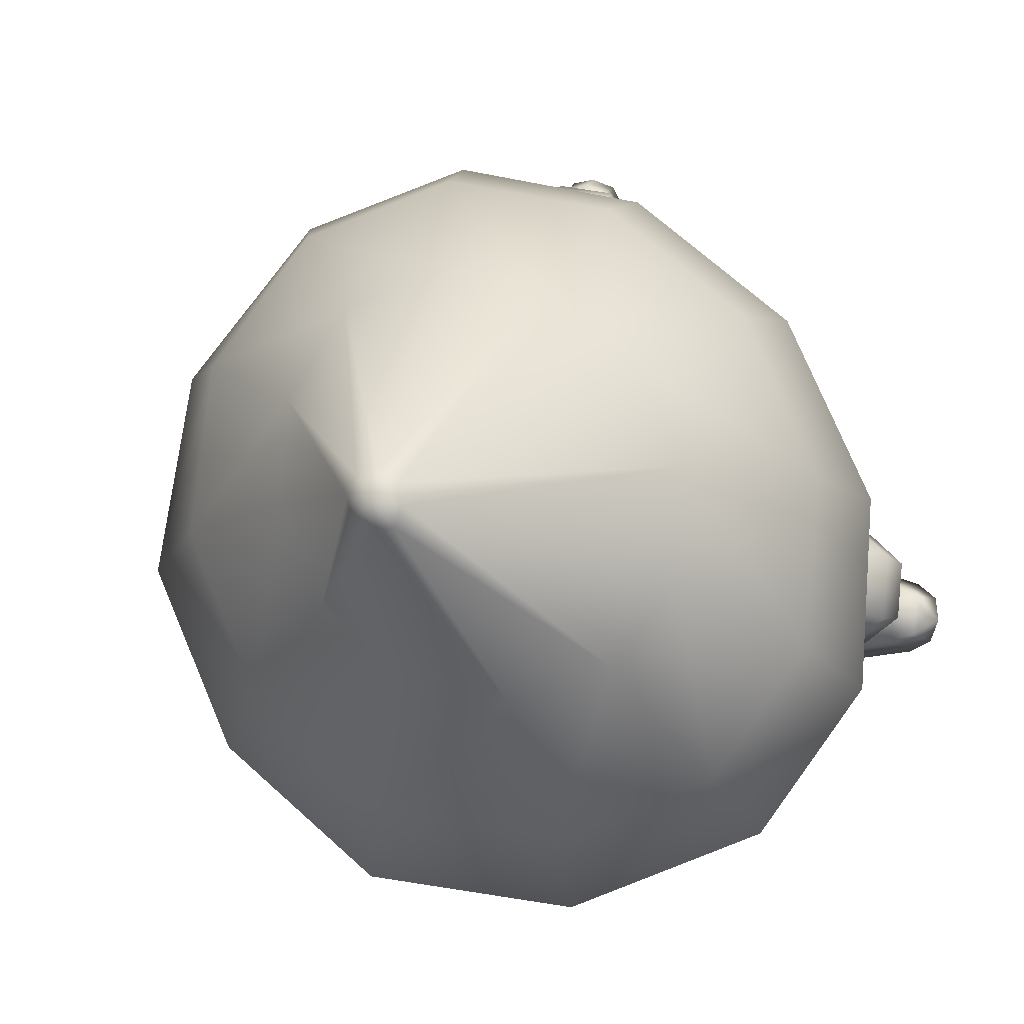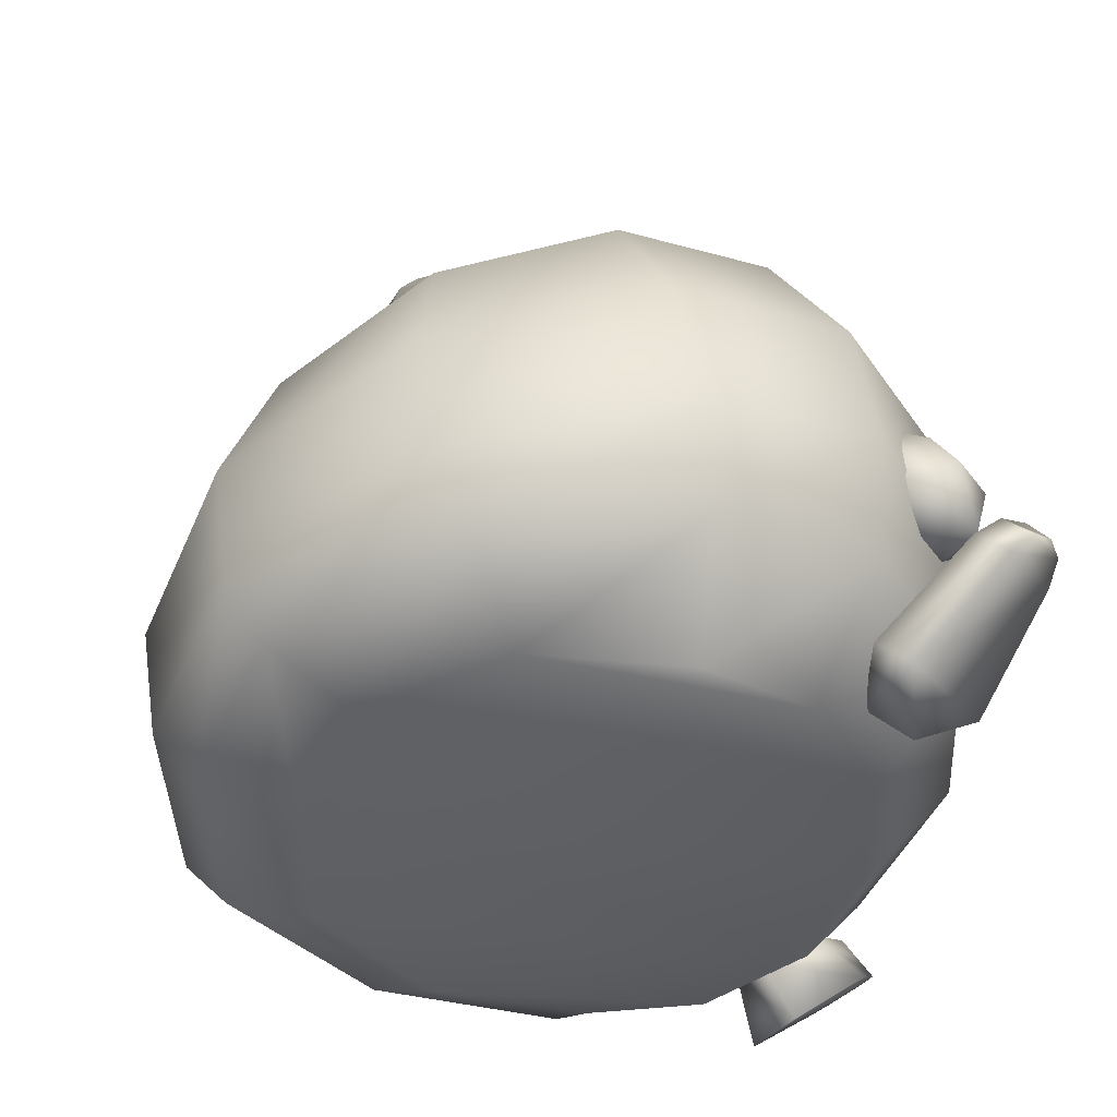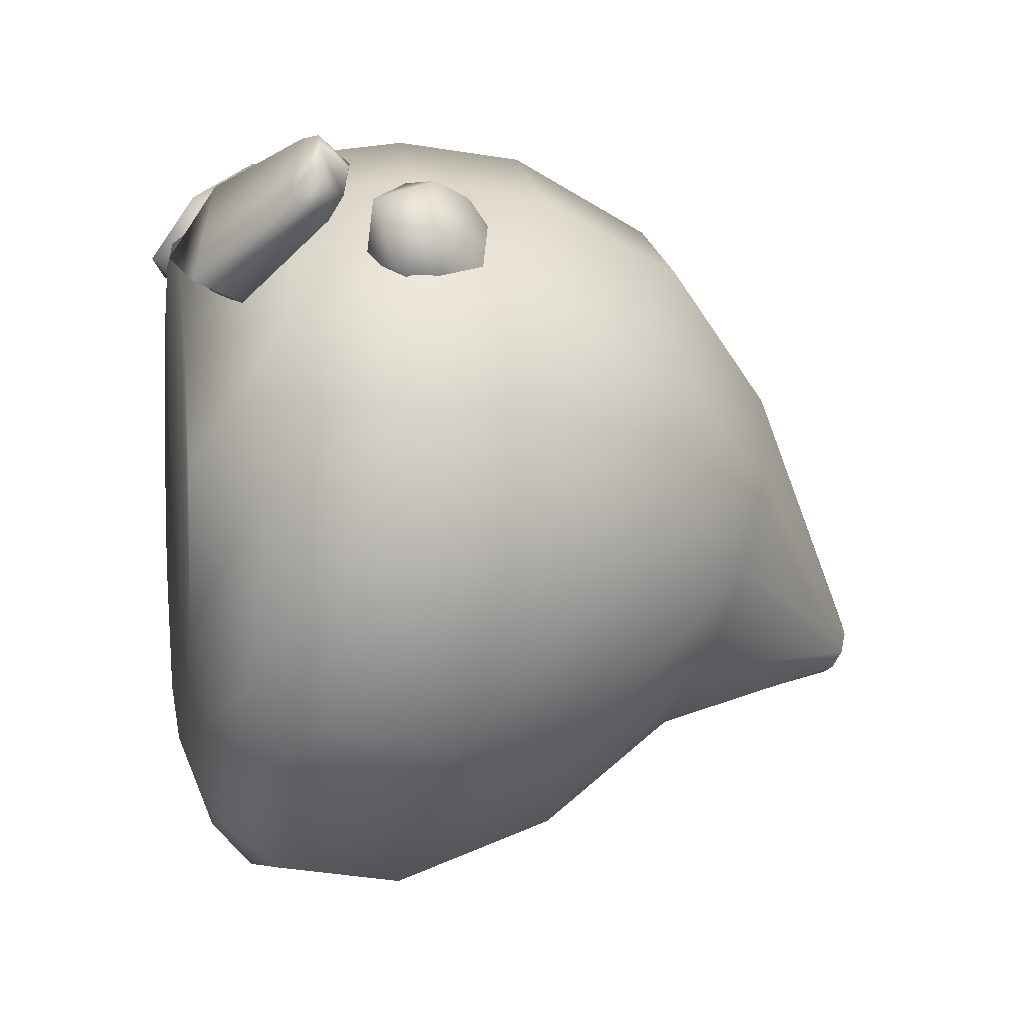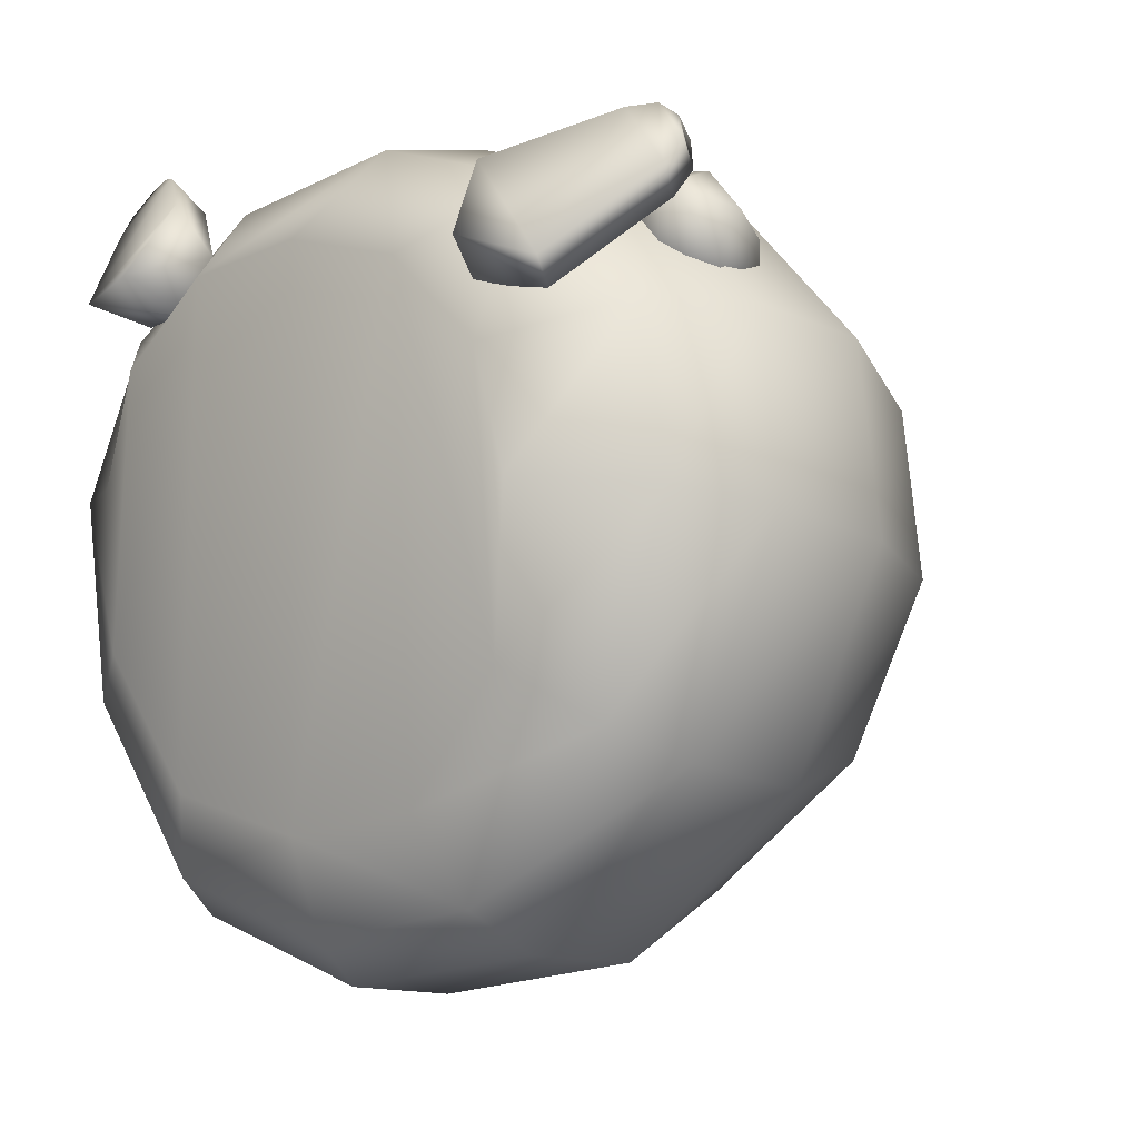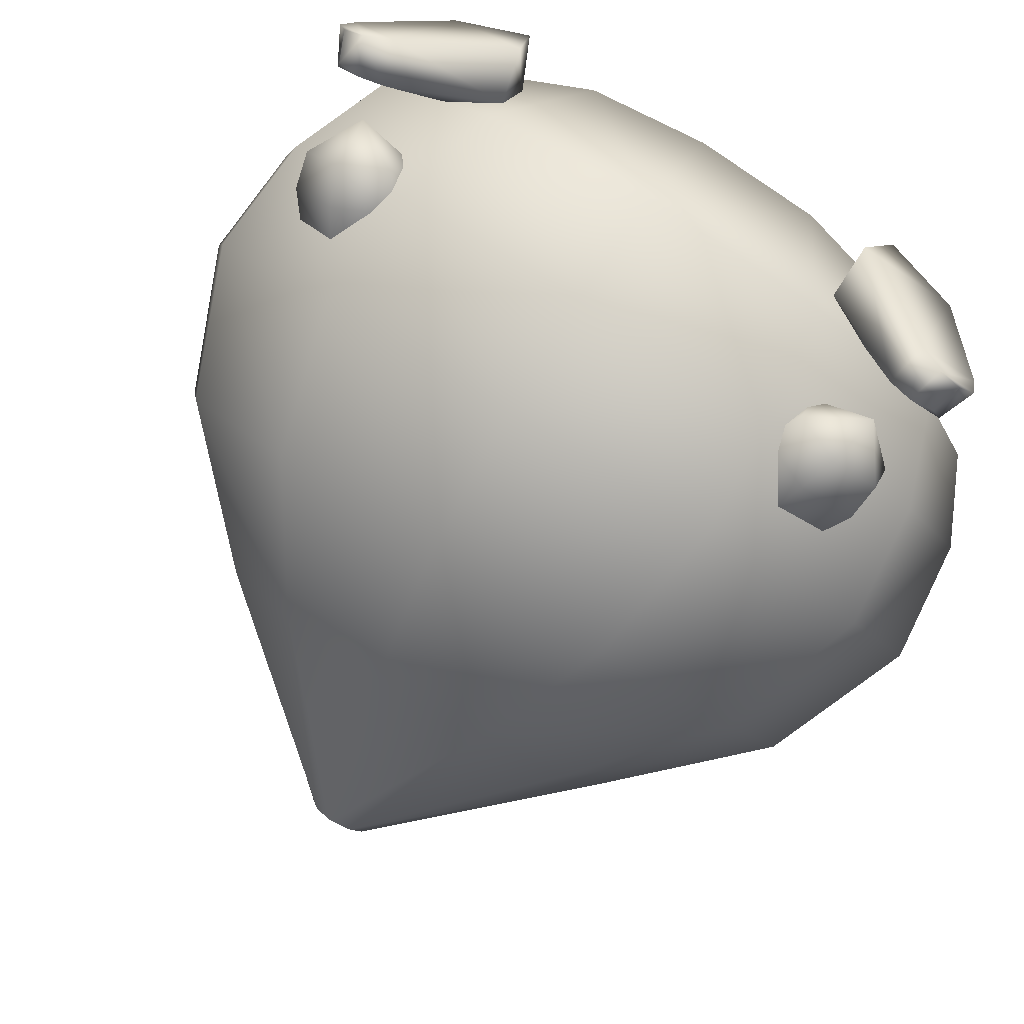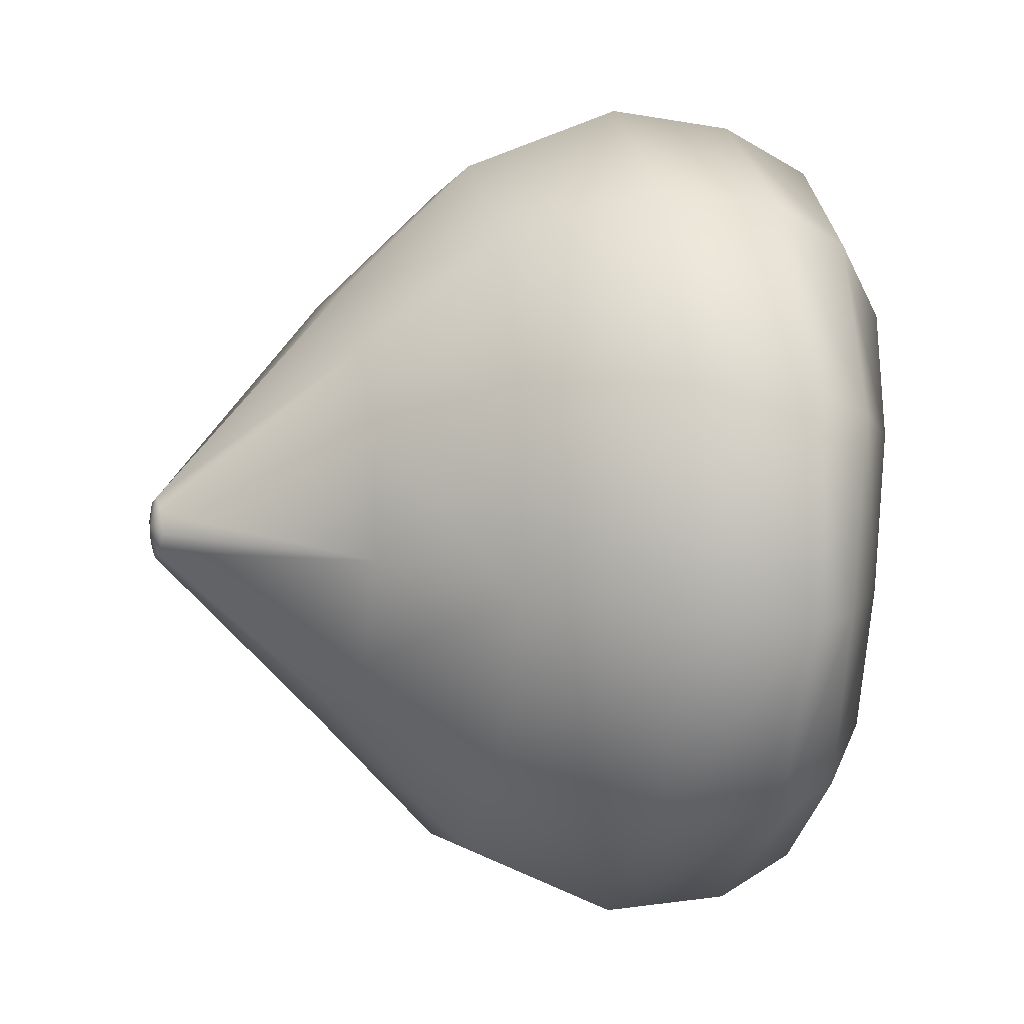
<metadata>
{"format":"obj","ext":"obj","renderer":"f3d","projection":"perspective","resolution":1024,"background":"white","views":[{"elev":74.2,"azim":-125.6,"up":"+Y"},{"elev":-43.9,"azim":-100.2,"up":"+Y"},{"elev":5.7,"azim":79.6,"up":"+Z"},{"elev":-0.4,"azim":42.7,"up":"+Z"},{"elev":74.8,"azim":-147.8,"up":"+Z"},{"elev":-76.4,"azim":-93.5,"up":"+Z"}]}
</metadata>
<code>
g r025v002_m
v -0.1736 -0.25 0.2529
v -5.885e-18 -0.09508 0.4087
v -5.047e-19 -0.25 0.2848
v -0.2526 -0.1032 0.3519
v -0.3032 -0.25 0.1449
v 8.466e-19 0.07537 0.4291
v -0.44 -0.1253 0.1966
v -0.3507 -0.25 -0.002761
v -0.2823 0.06038 0.3668
v 0 0.2443 0.4063
v -0.5086 -0.1554 -0.01544
v -0.3371 -0.25 -0.2127
v -0.4915 0.01943 0.1966
v -0.2914 0.2288 0.3417
v 0 0.4304 0.3021
v -0.44 -0.1856 -0.2791
v -0.2036 -0.25 -0.383
v -0.5681 -0.0365 -0.03584
v -0.5073 0.1863 0.1654
v -0.2484 0.4168 0.2457
v 0 0.5791 0.09905
v -0.2526 -0.2061 -0.4938
v 1.233e-32 -0.25 -0.4226
v -7.033e-19 -0.204 -0.5507
v -0.4915 -0.09243 -0.323
v -0.2823 -0.1334 -0.5495
v -1.376e-18 -0.1484 -0.6118
v -0.5863 0.1284 -0.07552
v -0.4328 0.3797 0.09159
v -0.1565 0.5684 0.06371
v 9.427e-18 0.7423 -0.2828
v -0.2914 0.028 -0.5731
v 0 0.01247 -0.6377
v -0.5073 0.07043 -0.3595
v -0.5003 0.3291 -0.1189
v -0.2736 0.5392 -0.03285
v -0.0279 0.738 -0.2942
v 1.852e-18 0.7364 -0.3217
v -0.2484 0.2414 -0.5088
v 0 0.2278 -0.5652
v -0.4328 0.2784 -0.3396
v -0.3168 0.4992 -0.1647
v -0.04248 0.7286 -0.3188
v -0.265 0.4593 -0.3011
v -0.1565 0.4301 -0.3932
v 0 0.4194 -0.4285
v -0.0279 0.7193 -0.3433
v -6.202e-18 0.715 -0.3547
v -0.1736 -0.25 0.2529
v -5.047e-19 -0.25 0.2848
v 1.233e-32 -0.25 -0.4226
v -0.2036 -0.25 -0.383
v -0.3371 -0.25 -0.2127
v -0.3032 -0.25 0.1449
v -0.3507 -0.25 -0.002761
v -0.4057 0.1304 0.2477
v -0.4303 0.04429 0.2158
v -0.4034 0.08467 0.193
v -0.433 0.09708 0.279
v -0.3435 0.1455 0.3009
v -0.438 0.008597 0.2551
v -0.3612 0.1146 0.3404
v -0.2791 0.115 0.2994
v -0.2868 0.07928 0.3387
v -0.4403 0.05431 0.3098
v -0.3932 -0.01429 0.3394
v -0.3782 0.06947 0.363
v -0.3137 0.0389 0.3615
v -0.2768 0.06926 0.2447
v -0.2868 0.07928 0.3387
v -0.2791 0.115 0.2994
v -0.2842 0.02649 0.2755
v -0.339 0.05411 0.1915
v -0.3137 0.0389 0.3615
v -0.3559 0.008996 0.2141
v -0.4034 0.08467 0.193
v -0.4303 0.04429 0.2158
v -0.3115 -0.006819 0.3068
v -0.3932 -0.01429 0.3394
v -0.3736 -0.02197 0.2536
v -0.438 0.008597 0.2551
v -0.4639 -0.06015 0.3413
v -0.4535 -0.05255 0.376
v -0.467 -0.08857 0.3982
v -0.4853 -0.1023 0.3704
v -0.4502 -0.07755 0.3106
v -0.4779 -0.1279 0.3413
v -0.3962 -0.2445 0.2356
v -0.3512 -0.1785 0.2071
v -0.2619 -0.2041 0.2156
v -0.289 -0.2677 0.2647
v -0.467 -0.08857 0.3982
v -0.436 -0.08768 0.4165
v -0.4853 -0.1023 0.3704
v -0.4779 -0.1279 0.3413
v -0.4006 -0.105 0.4136
v -0.3962 -0.2445 0.2356
v -0.2663 -0.2059 0.3572
v -0.289 -0.2677 0.2647
v -0.421 -0.04744 0.3815
v -0.467 -0.08857 0.3982
v -0.4535 -0.05255 0.376
v -0.436 -0.08768 0.4165
v -0.4006 -0.105 0.4136
v -0.3871 -0.05885 0.3696
v -0.2663 -0.2059 0.3572
v -0.2599 -0.1515 0.2925
v -0.289 -0.2677 0.2647
v -0.2619 -0.2041 0.2156
v -0.421 -0.04744 0.3815
v -0.4535 -0.05255 0.376
v -0.4639 -0.06015 0.3413
v -0.3871 -0.05885 0.3696
v -0.4502 -0.07755 0.3106
v -0.2955 -0.1475 0.233
v -0.3512 -0.1785 0.2071
v -0.2599 -0.1515 0.2925
v -0.2619 -0.2041 0.2156
v 0.1736 -0.25 0.2529
v -5.047e-19 -0.25 0.2848
v -5.885e-18 -0.09508 0.4087
v 0.2526 -0.1032 0.3519
v 0.3032 -0.25 0.1449
v 8.466e-19 0.07537 0.4291
v 0.44 -0.1253 0.1966
v 0.3507 -0.25 -0.002761
v 0.2823 0.06038 0.3668
v 0 0.2443 0.4063
v 0.5086 -0.1554 -0.01544
v 0.3371 -0.25 -0.2127
v 0.4915 0.01943 0.1966
v 0.2914 0.2288 0.3417
v 0 0.4304 0.3021
v 0.44 -0.1856 -0.2791
v 0.2036 -0.25 -0.383
v 0.5681 -0.0365 -0.03584
v 0.5073 0.1863 0.1654
v 0.2484 0.4168 0.2457
v 0 0.5791 0.09905
v 0.2526 -0.2061 -0.4938
v 1.233e-32 -0.25 -0.4226
v -7.033e-19 -0.204 -0.5507
v 0.4915 -0.09243 -0.323
v 0.2823 -0.1334 -0.5495
v -1.376e-18 -0.1484 -0.6118
v 0.5863 0.1284 -0.07552
v 0.4328 0.3797 0.09159
v 0.1565 0.5684 0.06371
v 9.427e-18 0.7423 -0.2828
v 0.2914 0.028 -0.5731
v 0 0.01247 -0.6377
v 0.5073 0.07043 -0.3595
v 0.5003 0.3291 -0.1189
v 0.2736 0.5392 -0.03285
v 0.0279 0.738 -0.2942
v 1.852e-18 0.7364 -0.3217
v 0.2484 0.2414 -0.5088
v 0 0.2278 -0.5652
v 0.4328 0.2784 -0.3396
v 0.3168 0.4992 -0.1647
v 0.04248 0.7286 -0.3188
v 0.265 0.4593 -0.3011
v 0.1565 0.4301 -0.3932
v 0 0.4194 -0.4285
v 0.0279 0.7193 -0.3433
v -6.202e-18 0.715 -0.3547
v 0.1736 -0.25 0.2529
v 1.233e-32 -0.25 -0.4226
v -5.047e-19 -0.25 0.2848
v 0.2036 -0.25 -0.383
v 0.3371 -0.25 -0.2127
v 0.3032 -0.25 0.1449
v 0.3507 -0.25 -0.002761
v 0.4057 0.1304 0.2477
v 0.4034 0.08467 0.193
v 0.4303 0.04429 0.2158
v 0.433 0.09708 0.279
v 0.3435 0.1455 0.3009
v 0.438 0.008597 0.2551
v 0.3612 0.1146 0.3404
v 0.2791 0.115 0.2994
v 0.2868 0.07928 0.3387
v 0.4403 0.05431 0.3098
v 0.3932 -0.01429 0.3394
v 0.3782 0.06947 0.363
v 0.3137 0.0389 0.3615
v 0.2768 0.06926 0.2447
v 0.2791 0.115 0.2994
v 0.2868 0.07928 0.3387
v 0.2842 0.02649 0.2755
v 0.339 0.05411 0.1915
v 0.3137 0.0389 0.3615
v 0.3559 0.008996 0.2141
v 0.4034 0.08467 0.193
v 0.4303 0.04429 0.2158
v 0.3115 -0.006819 0.3068
v 0.3932 -0.01429 0.3394
v 0.3736 -0.02197 0.2536
v 0.438 0.008597 0.2551
v 0.467 -0.08857 0.3982
v 0.4853 -0.1023 0.3704
v 0.436 -0.08768 0.4165
v 0.4779 -0.1279 0.3413
v 0.4006 -0.105 0.4136
v 0.3962 -0.2445 0.2356
v 0.2663 -0.2059 0.3572
v 0.289 -0.2677 0.2647
v 0.4639 -0.06015 0.3413
v 0.467 -0.08857 0.3982
v 0.4535 -0.05255 0.376
v 0.4853 -0.1023 0.3704
v 0.4779 -0.1279 0.3413
v 0.4502 -0.07755 0.3106
v 0.3962 -0.2445 0.2356
v 0.3512 -0.1785 0.2071
v 0.289 -0.2677 0.2647
v 0.2619 -0.2041 0.2156
v 0.436 -0.08768 0.4165
v 0.4535 -0.05255 0.376
v 0.467 -0.08857 0.3982
v 0.421 -0.04744 0.3815
v 0.3871 -0.05885 0.3696
v 0.4006 -0.105 0.4136
v 0.2599 -0.1515 0.2925
v 0.2663 -0.2059 0.3572
v 0.2619 -0.2041 0.2156
v 0.289 -0.2677 0.2647
v 0.421 -0.04744 0.3815
v 0.4639 -0.06015 0.3413
v 0.4535 -0.05255 0.376
v 0.3871 -0.05885 0.3696
v 0.4502 -0.07755 0.3106
v 0.2955 -0.1475 0.233
v 0.3512 -0.1785 0.2071
v 0.2599 -0.1515 0.2925
v 0.2619 -0.2041 0.2156
g r025v002_m_0
f 3 2 1
f 2 4 1
f 1 4 5
f 2 6 4
f 4 7 5
f 5 7 8
f 6 9 4
f 4 9 7
f 6 10 9
f 7 11 8
f 8 11 12
f 9 13 7
f 7 13 11
f 10 14 9
f 9 14 13
f 10 15 14
f 11 16 12
f 12 16 17
f 13 18 11
f 11 18 16
f 14 19 13
f 13 19 18
f 15 20 14
f 14 20 19
f 15 21 20
f 16 22 17
f 17 22 23
f 22 24 23
f 18 25 16
f 16 25 22
f 22 26 24
f 25 26 22
f 26 27 24
f 19 28 18
f 18 28 25
f 20 29 19
f 19 29 28
f 21 30 20
f 20 30 29
f 21 31 30
f 26 32 27
f 32 33 27
f 25 34 26
f 28 34 25
f 34 32 26
f 29 35 28
f 28 35 34
f 30 36 29
f 29 36 35
f 31 37 30
f 30 37 36
f 31 38 37
f 32 39 33
f 39 40 33
f 34 41 32
f 35 41 34
f 41 39 32
f 36 42 35
f 36 37 42
f 35 42 41
f 37 38 43
f 37 43 42
f 42 44 41
f 41 44 39
f 42 43 44
f 39 45 40
f 44 45 39
f 45 46 40
f 43 38 47
f 43 47 44
f 44 47 45
f 45 47 46
f 47 38 48
f 47 48 46
f 51 50 49
f 52 51 49
f 53 52 49
f 54 53 49
f 54 55 53
f 58 57 56
f 57 59 56
f 56 59 60
f 57 61 59
f 59 62 60
f 60 62 63
f 62 64 63
f 61 65 59
f 59 65 62
f 66 65 61
f 62 67 64
f 65 67 62
f 66 67 65
f 67 68 64
f 66 68 67
f 71 70 69
f 70 72 69
f 69 72 73
f 70 74 72
f 72 75 73
f 73 75 76
f 75 77 76
f 74 78 72
f 72 78 75
f 79 78 74
f 75 80 77
f 78 80 75
f 79 80 78
f 80 81 77
f 79 81 80
f 84 83 82
f 85 84 82
f 85 82 86
f 87 85 86
f 87 86 88
f 86 89 88
f 89 90 88
f 90 91 88
f 94 93 92
f 94 95 93
f 95 96 93
f 95 97 96
f 97 98 96
f 99 98 97
f 102 101 100
f 101 103 100
f 100 103 104
f 105 100 104
f 105 104 106
f 107 105 106
f 107 106 108
f 109 107 108
f 112 111 110
f 112 110 113
f 114 112 113
f 114 113 115
f 114 115 116
f 115 113 117
f 116 115 118
f 118 115 117
f 121 120 119
f 122 121 119
f 122 119 123
f 124 121 122
f 125 122 123
f 125 123 126
f 127 124 122
f 127 122 125
f 128 124 127
f 129 125 126
f 129 126 130
f 131 127 125
f 131 125 129
f 132 128 127
f 132 127 131
f 133 128 132
f 134 129 130
f 134 130 135
f 136 131 129
f 136 129 134
f 137 132 131
f 137 131 136
f 138 133 132
f 138 132 137
f 139 133 138
f 140 134 135
f 140 135 141
f 142 140 141
f 143 136 134
f 143 134 140
f 144 140 142
f 144 143 140
f 145 144 142
f 146 137 136
f 146 136 143
f 147 138 137
f 147 137 146
f 148 139 138
f 148 138 147
f 149 139 148
f 150 144 145
f 151 150 145
f 152 143 144
f 152 146 143
f 150 152 144
f 153 147 146
f 153 146 152
f 154 148 147
f 154 147 153
f 155 149 148
f 155 148 154
f 156 149 155
f 157 150 151
f 158 157 151
f 159 152 150
f 159 153 152
f 157 159 150
f 160 154 153
f 155 154 160
f 160 153 159
f 156 155 161
f 161 155 160
f 162 160 159
f 162 159 157
f 161 160 162
f 163 157 158
f 163 162 157
f 164 163 158
f 156 161 165
f 165 161 162
f 165 162 163
f 165 163 164
f 156 165 166
f 166 165 164
f 169 168 167
f 168 170 167
f 170 171 167
f 171 172 167
f 173 172 171
f 176 175 174
f 177 176 174
f 177 174 178
f 179 176 177
f 180 177 178
f 180 178 181
f 182 180 181
f 183 179 177
f 183 177 180
f 183 184 179
f 185 180 182
f 185 183 180
f 185 184 183
f 186 185 182
f 186 184 185
f 189 188 187
f 190 189 187
f 190 187 191
f 192 189 190
f 193 190 191
f 193 191 194
f 195 193 194
f 196 192 190
f 196 190 193
f 196 197 192
f 198 193 195
f 198 196 193
f 198 197 196
f 199 198 195
f 199 197 198
f 202 201 200
f 203 201 202
f 204 203 202
f 205 203 204
f 206 205 204
f 205 206 207
f 210 209 208
f 209 211 208
f 208 211 212
f 213 208 212
f 213 212 214
f 215 213 214
f 215 214 216
f 217 215 216
f 220 219 218
f 219 221 218
f 218 221 222
f 223 218 222
f 223 222 224
f 225 223 224
f 224 226 225
f 226 227 225
f 230 229 228
f 228 229 231
f 229 232 231
f 231 232 233
f 233 232 234
f 231 233 235
f 236 233 234
f 235 233 236

</code>
